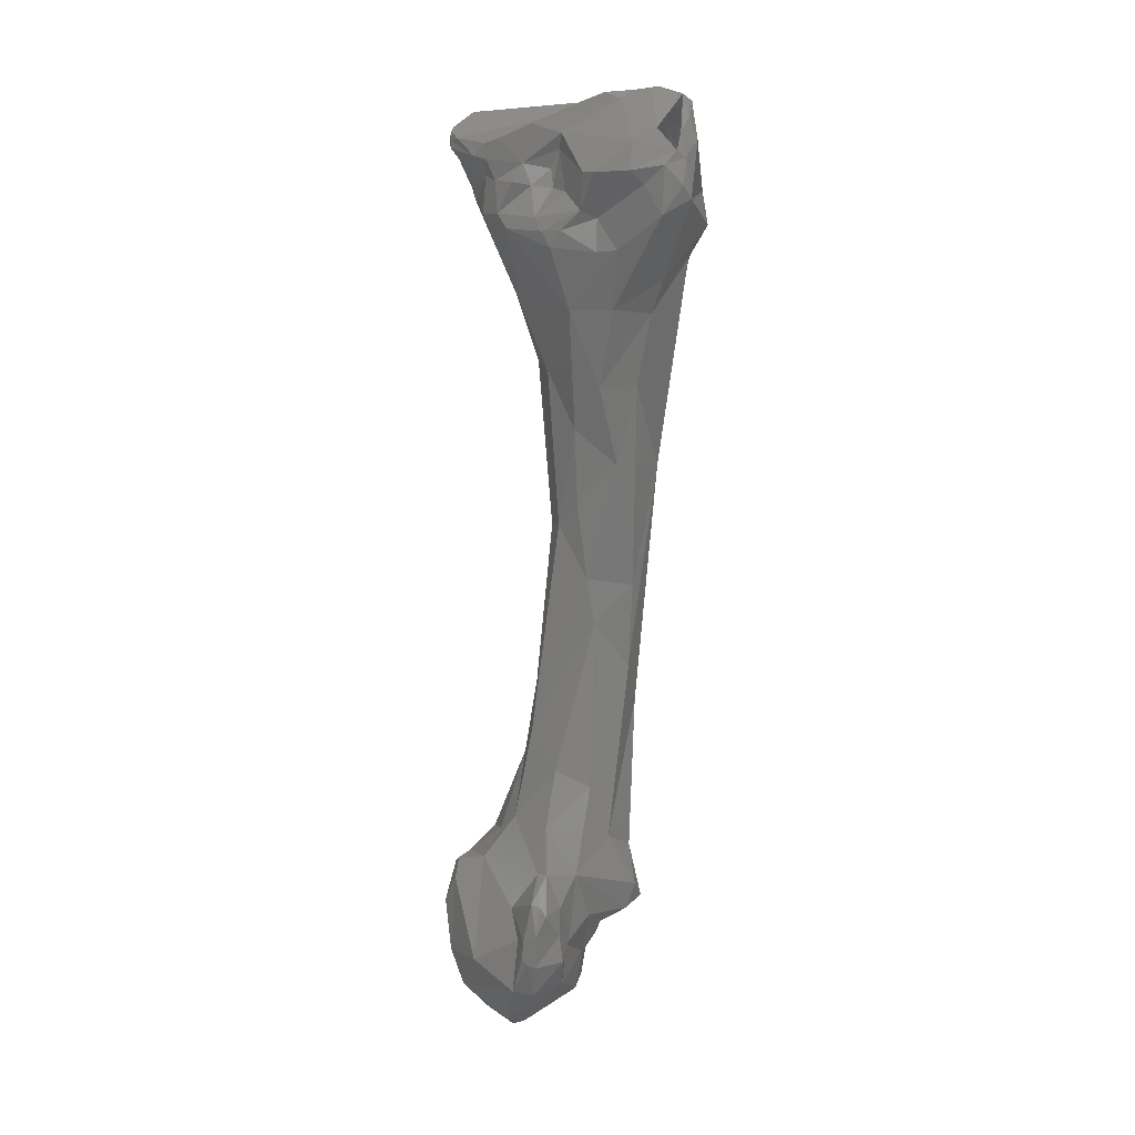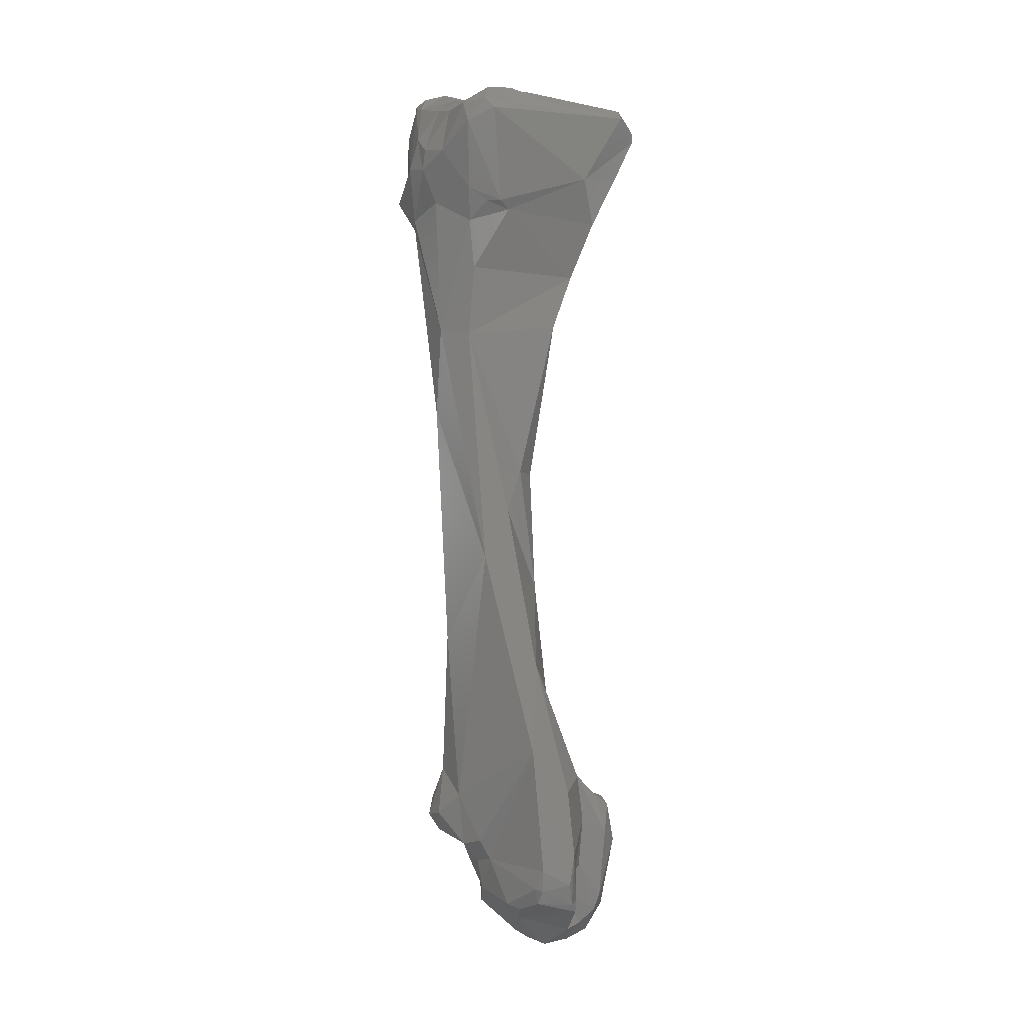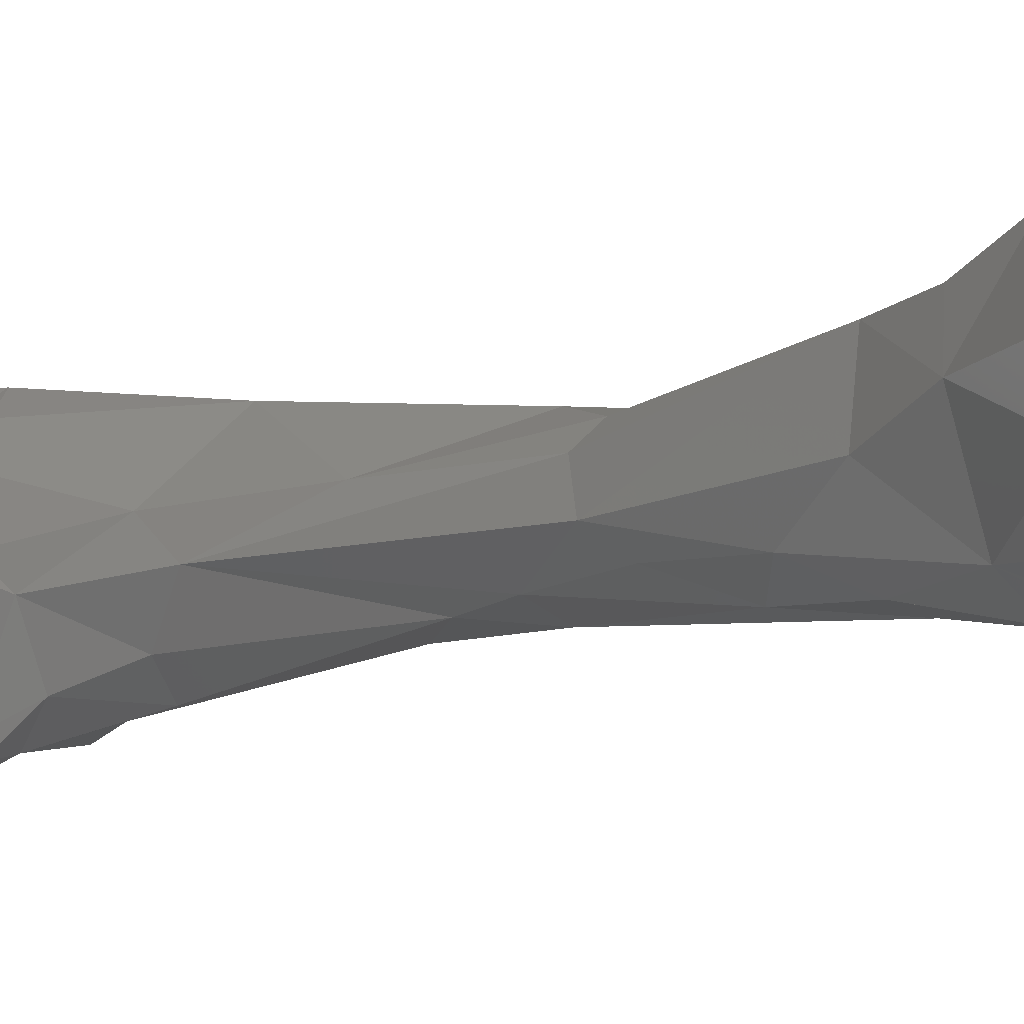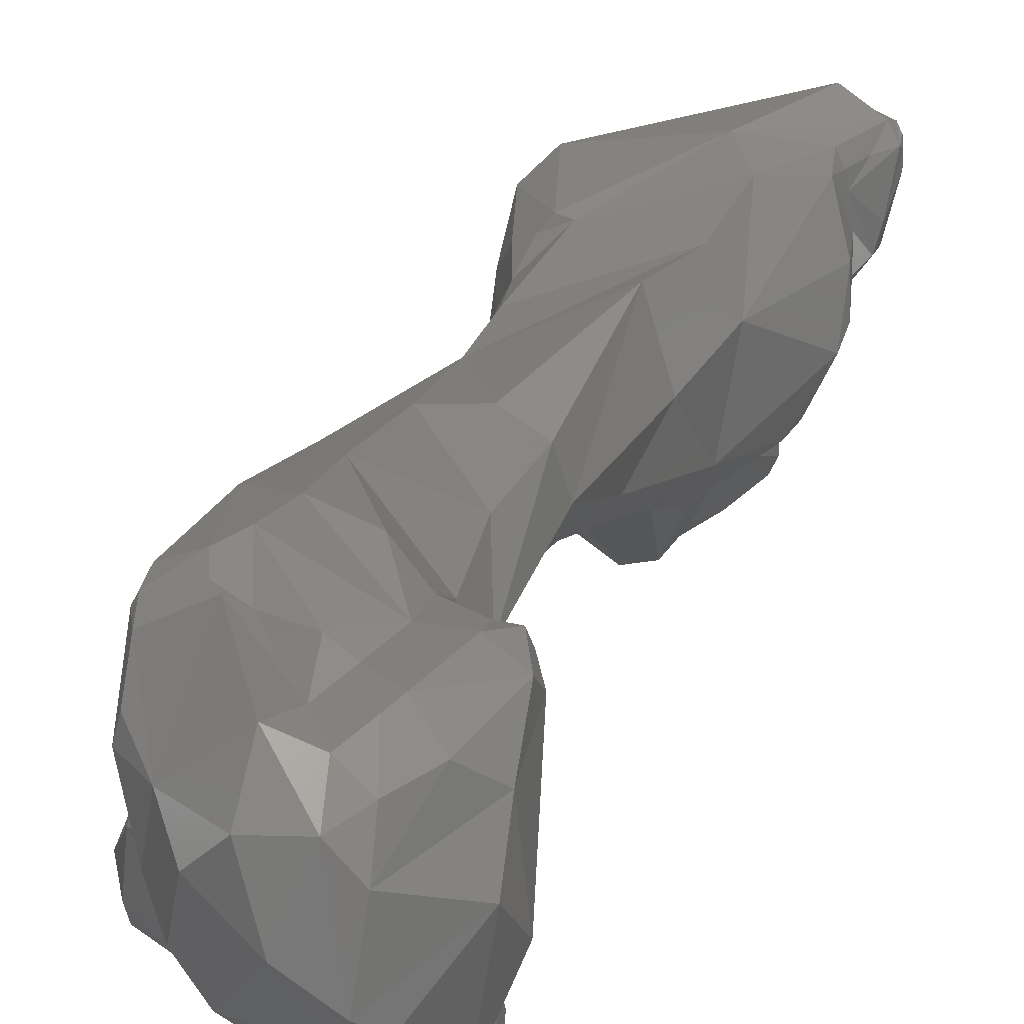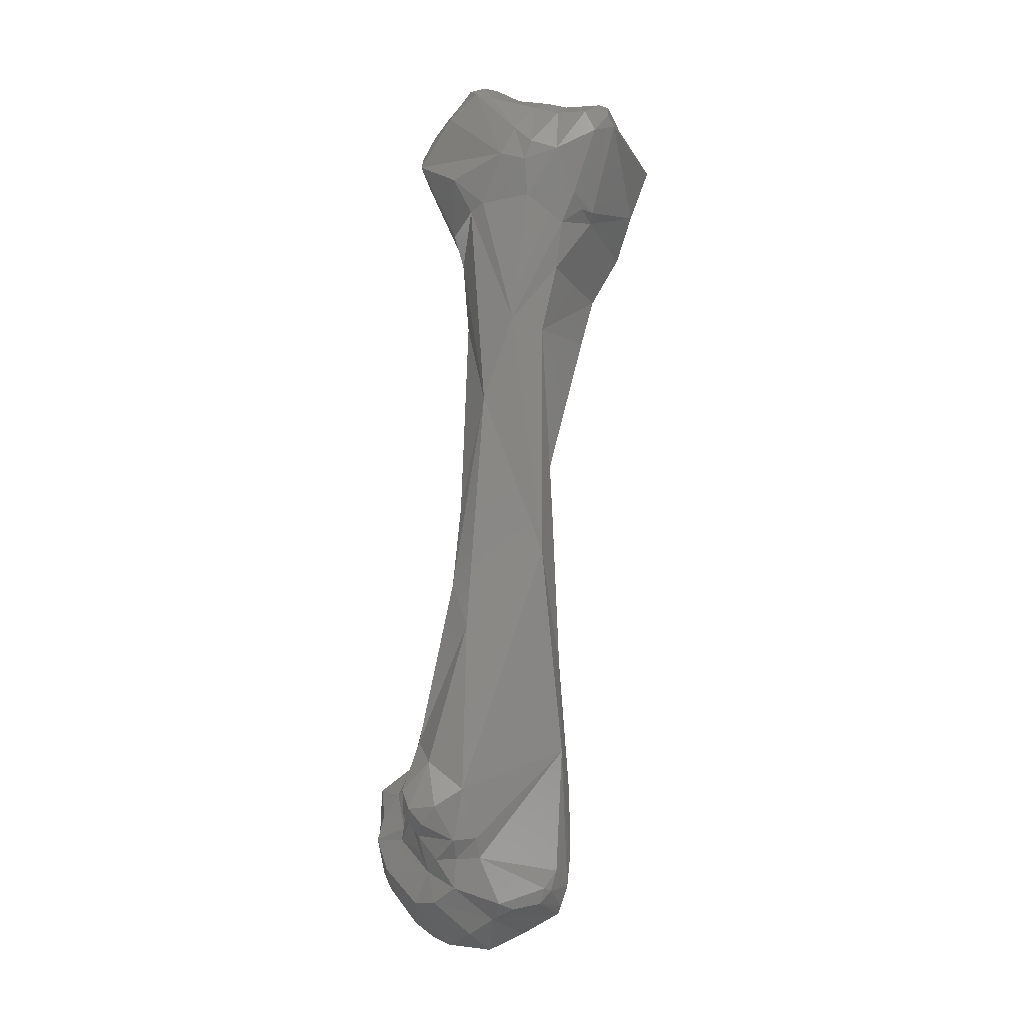
<metadata>
{"format":"stl","ext":"stl","renderer":"f3d","projection":"perspective","resolution":1024,"background":"white","views":[{"elev":23.0,"azim":155.4,"up":"+Y"},{"elev":-10.5,"azim":-38.0,"up":"+Y"},{"elev":0.1,"azim":134.0,"up":"+Z"},{"elev":9.9,"azim":19.9,"up":"+Z"},{"elev":-15.5,"azim":-85.3,"up":"+Y"}]}
</metadata>
<code>
# stl→obj: 227 verts, 448 faces
v 0.008875 -0.09249 -0.01403
v 0.005763 -0.08784 -0.01401
v 0.006418 -0.0915 -0.01409
v 0.008727 -0.0978 -0.01468
v 0.008047 -0.08945 -0.01431
v 0.009354 -0.09017 -0.01427
v 0.01066 -0.09311 -0.01505
v 0.004292 -0.08803 -0.0122
v -0.000622 -0.07894 -0.01161
v 0.003696 -0.08067 -0.0156
v 0.006507 -0.08632 -0.01707
v 0.006357 -0.09525 -0.01454
v 0.005324 -0.09544 -0.01373
v 0.00291 -0.09452 -0.01101
v 0.002249 -0.0894 -0.01099
v 0.008426 -0.09904 -0.01506
v 0.01023 -0.09854 -0.01627
v 0.007991 -0.08866 -0.01694
v 0.009401 -0.08942 -0.0151
v 0.01014 -0.09057 -0.01604
v 0.01122 -0.09621 -0.01751
v -0.001093 -0.08625 -0.01141
v 0.001591 -0.07186 -0.0145
v -0.003313 -0.06615 -0.01196
v -0.005083 -0.07022 -0.01271
v 0.005936 -0.08457 -0.01862
v 0.003924 -0.07793 -0.01749
v 0.005573 -0.09718 -0.01538
v 0.004416 -0.0982 -0.01262
v 0.002616 -0.09693 -0.01124
v 0.003303 -0.09853 -0.01182
v 0.00905 -0.1007 -0.01695
v 0.007468 -0.1002 -0.01595
v 0.008953 -0.1011 -0.01933
v 0.01109 -0.09438 -0.02219
v 0.008017 -0.09023 -0.02264
v 0.01132 -0.09769 -0.02034
v -0.002705 -0.08947 -0.01947
v 0.000435 -0.09584 -0.01201
v -0.000291 -0.09484 -0.01827
v -0.001222 -0.0933 -0.01845
v -0.001656 -0.06252 -0.01237
v 0.000389 -0.06239 -0.01363
v -0.007048 -0.05141 -0.01249
v -0.00432 -0.07625 -0.01902
v -0.006767 -0.05727 -0.01744
v -0.008201 -0.0507 -0.01492
v 0.006338 -0.08685 -0.02394
v 0.003377 -0.08008 -0.02075
v 0.004908 -0.084 -0.02231
v -0.000627 -0.06889 -0.01929
v 0.000851 -0.06156 -0.0159
v -0.000355 -0.06534 -0.01844
v 0.003883 -0.0991 -0.01209
v 0.005595 -0.1006 -0.01515
v 0.000727 -0.09744 -0.01249
v 0.000972 -0.09845 -0.0134
v 0.007736 -0.1016 -0.01788
v 0.008192 -0.1008 -0.02307
v 0.008637 -0.09145 -0.02527
v 0.009514 -0.09532 -0.02621
v 0.007918 -0.08781 -0.0263
v 0.008799 -0.09061 -0.02675
v 0.009006 -0.09958 -0.02372
v -0.00233 -0.08717 -0.02231
v -0.003191 -0.09093 -0.02169
v -0.001568 -0.09353 -0.02026
v 0.000378 -0.09725 -0.01299
v 0.000559 -0.0972 -0.02044
v -0.000158 -0.09489 -0.02022
v 0.000334 -0.0985 -0.01669
v -0.000353 -0.05034 -0.009466
v -0.007478 -0.04599 -0.01123
v 0.00076 -0.04602 -0.008479
v -0.003067 -0.07244 -0.02034
v 3.2e-05 -0.08523 -0.02342
v -0.008508 -0.0411 -0.01843
v -0.004105 -0.05013 -0.01906
v -0.003685 -0.06597 -0.01964
v -0.005016 -0.04463 -0.01944
v -0.009346 -0.04068 -0.01733
v -0.009862 -0.04025 -0.01349
v -0.008387 -0.04221 -0.01066
v 0.005944 -0.08657 -0.02481
v 0.00686 -0.08709 -0.02549
v 0.001289 -0.08102 -0.02266
v 0.003356 -0.08737 -0.02455
v -5e-06 -0.05365 -0.01692
v 0.000796 -0.04984 -0.0138
v -6.2e-05 -0.05969 -0.01732
v -0.002664 -0.05629 -0.01877
v 0.002066 -0.09966 -0.0174
v 0.005339 -0.102 -0.01794
v 0.000794 -0.09891 -0.01557
v 0.006157 -0.1015 -0.02147
v 0.007872 -0.09963 -0.02452
v 0.00907 -0.09201 -0.02706
v 0.007881 -0.09671 -0.02676
v 0.008276 -0.09528 -0.02743
v 0.008829 -0.09233 -0.02752
v 0.008202 -0.08984 -0.02778
v 0.007426 -0.08795 -0.02682
v -0.002643 -0.09102 -0.02387
v -0.001809 -0.08944 -0.02451
v -0.002303 -0.09231 -0.02282
v 0.000738 -0.09289 -0.02349
v 0.000346 -0.09489 -0.02192
v 0.001803 -0.09829 -0.02225
v 0.001988 -0.09577 -0.02276
v 0.001951 -0.04513 -0.01147
v -0.006074 -0.04144 -0.008315
v 0.001332 -0.04178 -0.006232
v -0.009284 -0.0384 -0.01984
v -0.0056 -0.04202 -0.02015
v -0.001333 -0.05011 -0.0184
v -0.002003 -0.04409 -0.01918
v -0.01104 -0.03693 -0.01566
v -0.01113 -0.03754 -0.01364
v -0.009251 -0.0399 -0.00955
v -0.01107 -0.03662 -0.01091
v -0.00787 -0.04086 -0.008971
v 0.005293 -0.08902 -0.02586
v 0.007251 -0.08838 -0.02757
v -0.001119 -0.09151 -0.02448
v 0.004163 -0.0919 -0.02519
v 0.002132 -0.09143 -0.02436
v 0.000606 -0.04428 -0.01724
v 0.003302 -0.1008 -0.01941
v 0.003137 -0.09823 -0.02398
v 0.005576 -0.09523 -0.02682
v 0.008333 -0.09251 -0.02789
v 0.005893 -0.09272 -0.02767
v 0.00598 -0.09068 -0.02717
v 0.002099 -0.09412 -0.02346
v 0.004612 -0.09285 -0.0254
v 0.003899 -0.03874 -0.01347
v 0.003439 -0.03822 -0.006564
v 0.004271 -0.03842 -0.009883
v -0.000605 -0.03855 -0.004913
v -0.007078 -0.04089 -0.008119
v 0.003318 -0.0374 -0.005496
v -0.006147 -0.03556 -0.0231
v -0.004098 -0.03666 -0.02256
v -0.001985 -0.03954 -0.01979
v -0.008762 -0.03002 -0.01801
v -0.008005 -0.03201 -0.02033
v -0.01108 -0.03464 -0.01446
v -0.01133 -0.03601 -0.01304
v -0.0108 -0.03495 -0.007702
v -0.01072 -0.03314 -0.008493
v -0.01047 -0.03305 -0.01082
v 0.001968 -0.03958 -0.01685
v -0.000806 -0.03976 -0.01885
v 0.002493 -0.03766 -0.0153
v 0.00237 -0.03849 -0.0162
v 0.004124 -0.03784 -0.01232
v 0.003615 -0.03701 -0.006419
v 0.003641 -0.03655 -0.007294
v 0.003629 -0.03573 -0.009015
v 0.00361 -0.03578 -0.01073
v 0.004535 -0.03413 -0.004675
v 0.002133 -0.03293 -0.003359
v -0.009292 -0.03394 -0.006087
v -0.006292 -0.03287 -0.0219
v -0.005515 -0.03452 -0.02301
v -0.00443 -0.03318 -0.02224
v -0.003336 -0.03461 -0.02128
v -0.001106 -0.03745 -0.01827
v -0.007752 -0.03053 -0.01946
v -0.008525 -0.0297 -0.01853
v -0.009242 -0.03066 -0.01662
v -0.008335 -0.0293 -0.01731
v -0.006417 -0.03129 -0.02077
v -0.01009 -0.03229 -0.01288
v -0.009899 -0.03316 -0.006565
v -0.009117 -0.03178 -0.007341
v -0.009124 -0.03187 -0.01022
v -0.008838 -0.0313 -0.01176
v 0.001329 -0.03831 -0.01727
v 9.4e-05 -0.03683 -0.01801
v 0.001714 -0.03586 -0.01305
v 0.000371 -0.03601 -0.01394
v 0.000272 -0.03588 -0.01586
v 0.003122 -0.03552 -0.01278
v 0.00422 -0.03545 -0.005969
v 0.004029 -0.03429 -0.0101
v 0.005067 -0.03418 -0.005696
v 0.004458 -0.03427 -0.008728
v 0.0021 -0.03433 -0.01241
v 0.002538 -0.03195 -0.004127
v 0.004693 -0.03337 -0.004765
v -0.003959 -0.03243 -0.005389
v -0.006861 -0.03315 -0.005688
v -0.005561 -0.0323 -0.02184
v -0.002312 -0.03361 -0.0209
v -0.000341 -0.03388 -0.0193
v -0.0077 -0.03033 -0.01432
v -0.006899 -0.02884 -0.01632
v -0.006199 -0.02887 -0.01667
v -0.004681 -0.0309 -0.02046
v -0.008541 -0.03181 -0.006558
v -0.007844 -0.03164 -0.00715
v -0.005075 -0.03177 -0.008217
v -0.000874 -0.03275 -0.01017
v -0.005268 -0.03151 -0.01256
v 0.000126 -0.03401 -0.01848
v 0.000238 -0.03471 -0.01332
v -0.000241 -0.03326 -0.01369
v 0.004038 -0.03317 -0.009812
v 0.003334 -0.03277 -0.01063
v 0.005071 -0.03366 -0.005802
v 0.004984 -0.03355 -0.00526
v 0.004941 -0.03328 -0.006757
v 0.001331 -0.03151 -0.01232
v -0.000169 -0.03199 -0.01422
v -0.005299 -0.03137 -0.006769
v 0.00455 -0.03281 -0.004928
v -0.007177 -0.0316 -0.006491
v -0.002939 -0.03165 -0.02009
v -0.00207 -0.03072 -0.01224
v -0.002241 -0.03052 -0.01321
v -0.002259 -0.03112 -0.01141
v -0.00524 -0.02908 -0.0156
v -0.004058 -0.02958 -0.01596
v 0.004887 -0.03304 -0.00542
v -0.002056 -0.02986 -0.01395
v -0.003241 -0.0292 -0.01494
f 1 2 3
f 3 4 1
f 2 1 5
f 1 6 5
f 1 7 6
f 7 1 4
f 8 3 2
f 2 9 8
f 2 10 9
f 2 5 11
f 2 11 10
f 12 4 3
f 13 12 3
f 13 3 14
f 14 3 15
f 15 3 8
f 12 16 4
f 17 4 16
f 17 7 4
f 18 5 19
f 5 6 19
f 5 18 11
f 19 6 20
f 7 20 6
f 7 17 21
f 21 20 7
f 9 15 8
f 9 22 15
f 10 23 9
f 23 24 9
f 25 9 24
f 9 25 22
f 26 10 11
f 10 27 23
f 27 10 26
f 18 26 11
f 28 16 12
f 13 28 12
f 14 29 13
f 13 29 28
f 22 14 15
f 14 22 30
f 31 29 14
f 30 31 14
f 17 16 32
f 16 33 32
f 28 33 16
f 34 21 17
f 34 17 32
f 18 19 20
f 18 35 36
f 18 20 35
f 26 18 36
f 20 21 35
f 21 34 37
f 37 35 21
f 38 22 25
f 22 39 30
f 39 22 40
f 40 22 41
f 38 41 22
f 42 23 43
f 24 23 42
f 27 43 23
f 42 44 24
f 24 44 25
f 45 38 25
f 46 25 47
f 46 45 25
f 44 47 25
f 36 48 26
f 26 49 27
f 49 26 50
f 26 48 50
f 51 27 49
f 43 27 52
f 53 52 27
f 51 53 27
f 29 54 28
f 28 54 55
f 55 33 28
f 31 54 29
f 56 30 39
f 30 56 31
f 31 56 57
f 31 57 54
f 58 34 32
f 32 33 58
f 55 58 33
f 37 34 59
f 58 59 34
f 36 35 60
f 61 35 37
f 61 60 35
f 62 36 63
f 63 36 60
f 48 36 62
f 37 64 61
f 64 37 59
f 65 38 45
f 38 66 67
f 41 38 67
f 65 66 38
f 40 68 39
f 68 56 39
f 69 40 70
f 69 71 40
f 68 40 71
f 70 40 41
f 70 41 67
f 43 72 42
f 42 72 44
f 43 52 72
f 73 44 74
f 44 72 74
f 47 44 73
f 45 75 76
f 45 46 75
f 45 76 65
f 47 77 46
f 46 78 79
f 46 79 75
f 46 80 78
f 46 77 80
f 47 81 77
f 81 47 82
f 83 82 47
f 83 47 73
f 48 84 50
f 48 62 85
f 48 85 84
f 49 50 86
f 49 86 51
f 84 87 50
f 50 87 86
f 76 51 86
f 51 76 75
f 79 51 75
f 79 53 51
f 52 88 89
f 52 89 72
f 90 52 53
f 90 88 52
f 53 79 91
f 90 53 91
f 57 92 54
f 92 55 54
f 92 93 55
f 55 93 58
f 68 57 56
f 94 57 68
f 57 94 92
f 58 95 59
f 58 93 95
f 59 96 64
f 96 59 95
f 61 63 60
f 97 63 61
f 61 98 99
f 61 100 97
f 100 61 99
f 98 61 64
f 63 101 62
f 62 101 102
f 102 85 62
f 97 101 63
f 64 96 98
f 66 65 103
f 104 103 65
f 76 104 65
f 105 67 66
f 105 66 103
f 106 107 67
f 67 107 70
f 105 106 67
f 71 94 68
f 92 71 69
f 108 92 69
f 107 69 70
f 69 109 108
f 69 107 109
f 92 94 71
f 72 89 110
f 72 110 74
f 74 111 73
f 73 111 83
f 111 74 112
f 110 112 74
f 104 76 87
f 87 76 86
f 77 81 113
f 113 114 77
f 114 80 77
f 91 79 78
f 78 115 91
f 115 78 80
f 116 115 80
f 114 116 80
f 81 117 113
f 81 82 118
f 117 81 118
f 119 120 82
f 119 82 83
f 82 120 118
f 111 121 83
f 83 121 119
f 87 84 122
f 123 84 85
f 122 84 123
f 102 123 85
f 87 124 104
f 87 122 125
f 126 87 125
f 124 87 126
f 127 89 88
f 91 88 90
f 115 127 88
f 88 91 115
f 110 89 127
f 108 128 92
f 92 128 93
f 93 128 95
f 95 128 129
f 95 129 96
f 96 129 98
f 101 97 100
f 98 130 99
f 130 98 129
f 131 99 132
f 132 99 130
f 131 100 99
f 101 100 131
f 123 101 133
f 102 101 123
f 133 101 131
f 103 104 124
f 103 124 105
f 105 124 106
f 109 107 106
f 124 126 106
f 134 109 106
f 126 134 106
f 108 129 128
f 109 129 108
f 109 134 135
f 109 130 129
f 130 109 135
f 127 136 110
f 137 112 110
f 137 110 138
f 138 110 136
f 111 112 139
f 121 111 140
f 140 111 139
f 141 139 112
f 137 141 112
f 117 142 113
f 142 114 113
f 114 142 116
f 116 127 115
f 116 142 143
f 116 144 127
f 144 116 143
f 145 146 117
f 145 117 147
f 146 142 117
f 118 147 117
f 118 148 147
f 118 120 148
f 120 119 149
f 140 149 119
f 119 121 140
f 120 149 150
f 120 150 151
f 148 120 151
f 125 122 133
f 133 122 123
f 135 126 125
f 132 135 125
f 132 125 133
f 134 126 135
f 127 152 136
f 152 127 153
f 144 153 127
f 132 130 135
f 133 131 132
f 154 136 155
f 138 136 156
f 136 154 156
f 155 136 152
f 141 137 157
f 157 137 158
f 137 159 158
f 159 137 138
f 138 160 159
f 160 138 156
f 139 161 162
f 139 141 161
f 139 162 163
f 163 140 139
f 149 140 163
f 157 161 141
f 146 164 142
f 142 164 165
f 142 165 143
f 165 166 143
f 143 167 144
f 167 143 166
f 144 168 153
f 168 144 167
f 145 169 146
f 145 170 169
f 171 145 147
f 172 170 145
f 172 145 171
f 173 164 146
f 146 169 173
f 174 171 147
f 147 148 174
f 174 148 151
f 175 149 163
f 149 175 150
f 151 150 176
f 150 175 176
f 177 178 151
f 178 174 151
f 177 151 176
f 179 155 152
f 152 153 179
f 153 168 179
f 180 154 155
f 154 181 156
f 182 181 154
f 154 183 182
f 180 183 154
f 179 180 155
f 160 156 184
f 156 181 184
f 158 185 157
f 157 185 161
f 159 186 158
f 187 185 158
f 158 188 187
f 158 186 188
f 186 159 160
f 184 189 160
f 160 189 186
f 161 190 162
f 161 185 187
f 161 187 191
f 190 161 191
f 162 192 193
f 162 190 192
f 193 163 162
f 175 163 193
f 194 166 164
f 173 194 164
f 164 166 165
f 167 166 195
f 194 195 166
f 180 168 167
f 167 196 180
f 196 167 195
f 180 179 168
f 173 169 172
f 172 169 170
f 174 197 171
f 197 198 171
f 171 198 172
f 198 199 172
f 172 199 200
f 197 174 178
f 201 176 175
f 175 193 201
f 177 176 202
f 176 201 202
f 178 177 203
f 202 203 177
f 204 205 178
f 204 178 203
f 205 197 178
f 206 183 180
f 196 206 180
f 182 207 181
f 181 189 184
f 189 181 207
f 182 183 208
f 207 182 208
f 208 183 206
f 209 188 186
f 210 209 186
f 186 189 210
f 187 211 212
f 211 187 188
f 191 187 212
f 188 209 213
f 211 188 213
f 214 189 215
f 214 210 189
f 207 208 189
f 189 208 215
f 190 216 192
f 190 203 216
f 190 191 217
f 204 203 190
f 204 190 217
f 191 212 217
f 193 192 218
f 192 216 202
f 218 192 202
f 218 201 193
f 200 219 194
f 194 219 195
f 219 196 195
f 206 196 219
f 197 220 221
f 222 197 205
f 220 197 222
f 221 198 197
f 223 198 221
f 198 223 199
f 224 200 199
f 224 199 223
f 224 219 200
f 202 201 218
f 216 203 202
f 205 204 222
f 204 217 225
f 204 225 213
f 222 204 213
f 208 206 215
f 219 215 206
f 209 210 221
f 222 213 209
f 220 222 209
f 221 220 209
f 226 210 214
f 221 210 226
f 212 211 225
f 211 213 225
f 212 225 217
f 214 215 224
f 227 226 214
f 227 214 224
f 215 219 224
f 221 226 223
f 223 226 227
f 223 227 224

</code>
